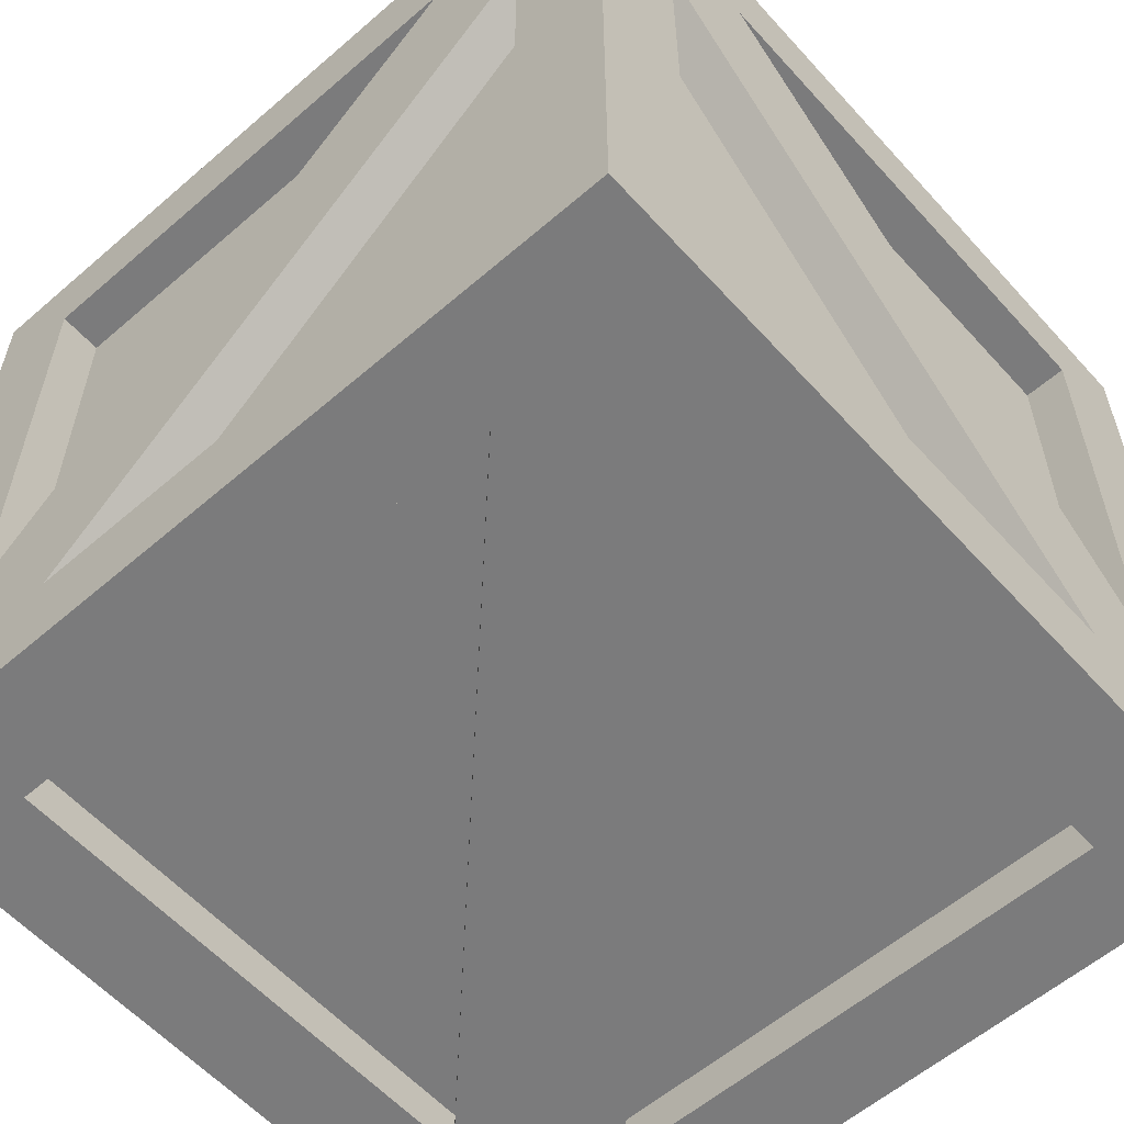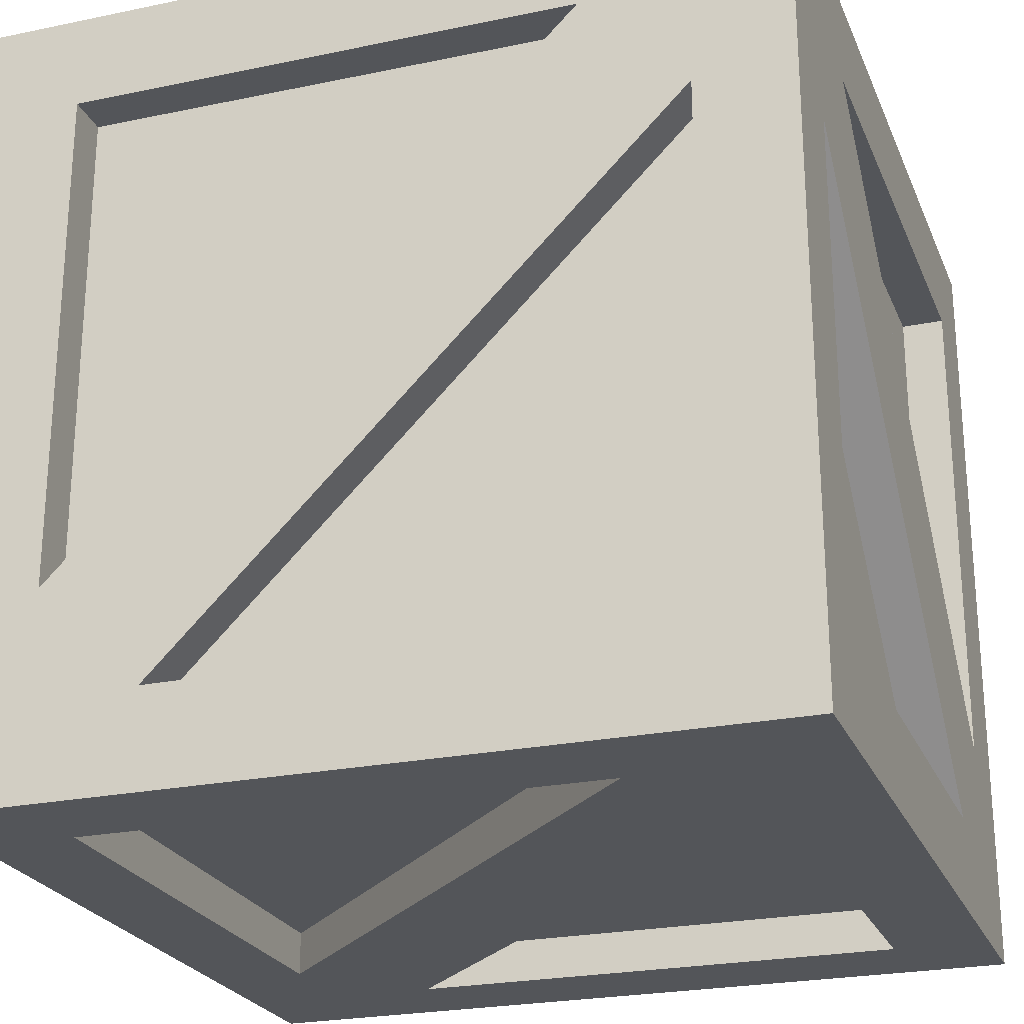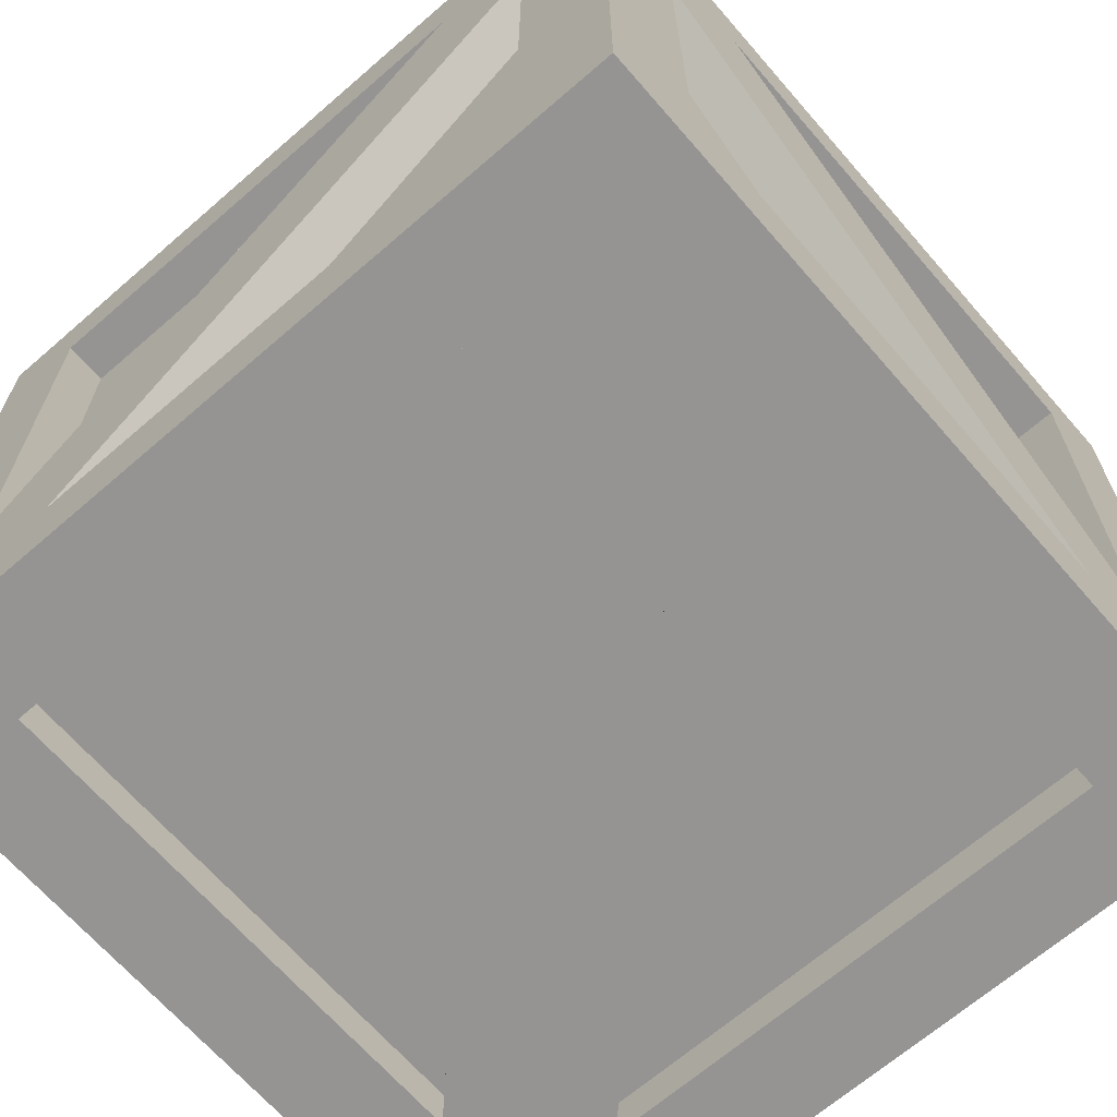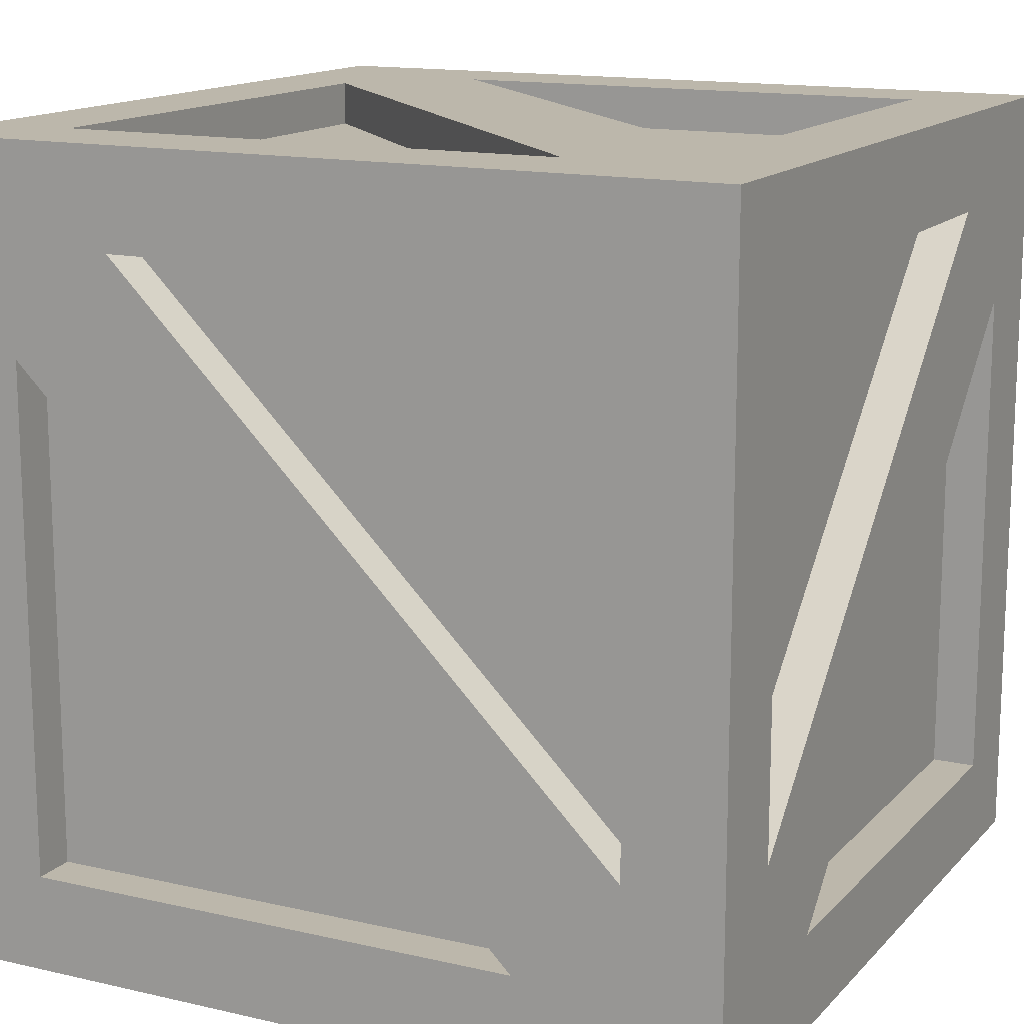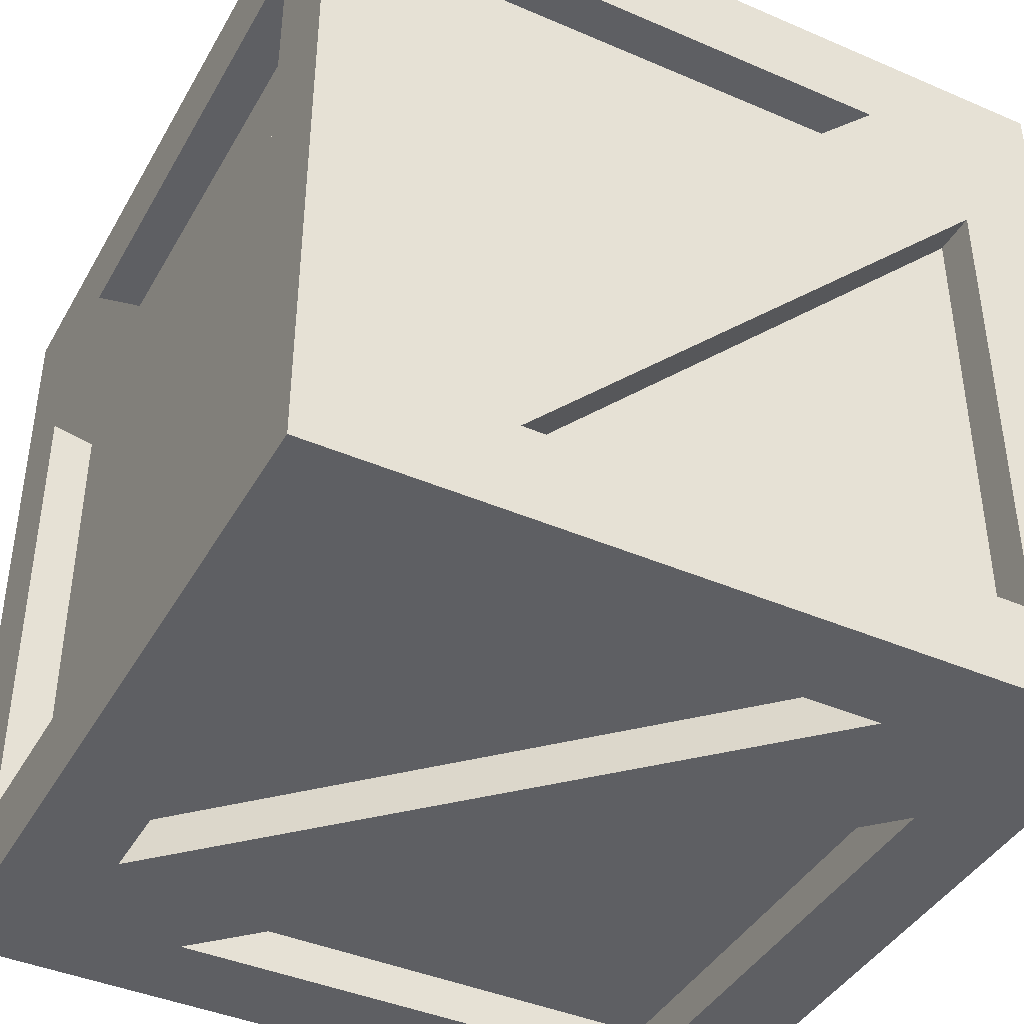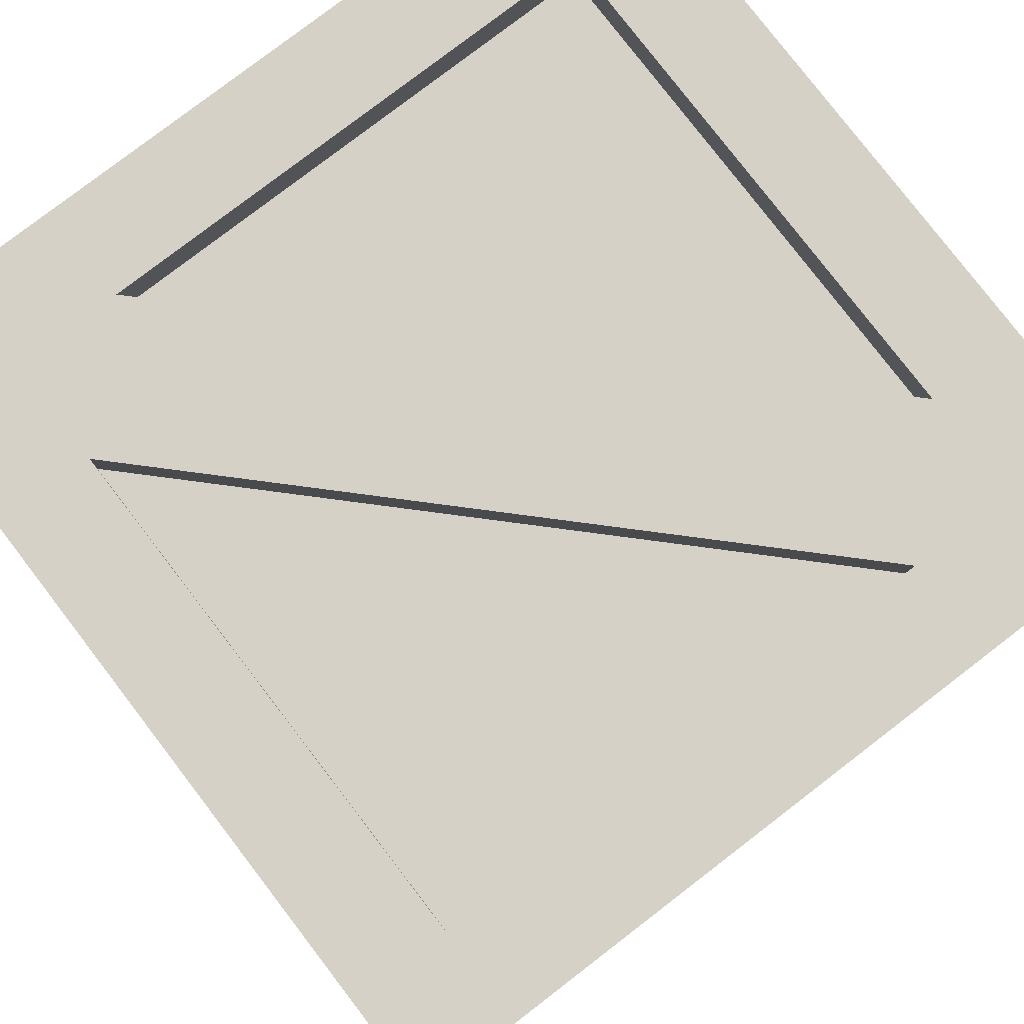
<metadata>
{"format":"obj","ext":"obj","renderer":"f3d","projection":"perspective","resolution":1024,"background":"white","views":[{"elev":-58.5,"azim":131.7,"up":"+Y"},{"elev":-24.3,"azim":-71.0,"up":"+Y"},{"elev":-67.2,"azim":-49.0,"up":"+Y"},{"elev":14.4,"azim":26.7,"up":"+Y"},{"elev":-41.6,"azim":62.5,"up":"+Y"},{"elev":79.7,"azim":142.5,"up":"+Z"}]}
</metadata>
<code>
o Crate_crate
v 1 -1 -1
v 1 0.7595 0.7595
v 1 0.7595 -0.7595
v 1 -0.7595 0.7595
v 1 -0.7595 -0.7595
v 1 0.5 -0.7595
v 1 0.7595 -0.5
v 1 -0.7595 0.5
v 1 -0.5 0.7595
v 0.891 0.7595 0.7595
v 0.891 -0.7595 -0.7595
v 0.891 0.5 -0.7595
v 0.891 0.7595 -0.5
v 0.891 -0.7595 0.5
v 0.891 -0.5 0.7595
v 1 1 -1
v 1 -1 1
v -1 -0.7595 0.7595
v -1 -0.7595 -0.7595
v -1 0.7595 0.7595
v -1 0.7595 -0.7595
v -1 -0.5 -0.7595
v -1 -0.7595 -0.5
v -1 0.7595 0.5
v -1 0.5 0.7595
v -0.891 -0.7595 0.7595
v -0.891 0.7595 -0.7595
v -0.891 -0.5 -0.7595
v -0.891 -0.7595 -0.5
v -0.891 0.7595 0.5
v -0.891 0.5 0.7595
v -1 -1 -1
v -1 1 1
v -0.7595 1 0.7595
v -0.7595 1 -0.7595
v 0.7595 1 0.7595
v 0.7595 1 -0.7595
v -0.5 1 -0.7595
v -0.7595 1 -0.5
v 0.7595 1 0.5
v 0.5 1 0.7595
v -0.7595 0.891 0.7595
v 0.7595 0.891 -0.7595
v -0.5 0.891 -0.7595
v -0.7595 0.891 -0.5
v 0.7595 0.891 0.5
v 0.5 0.891 0.7595
v -1 1 -1
v 0.7595 -1 0.7595
v 0.7595 -1 -0.7595
v -0.7595 -1 0.7595
v -0.7595 -1 -0.7595
v 0.5 -1 -0.7595
v 0.7595 -1 -0.5
v -0.7595 -1 0.5
v -0.5 -1 0.7595
v 0.7595 -0.891 0.7595
v -0.7595 -0.891 -0.7595
v 0.5 -0.891 -0.7595
v 0.7595 -0.891 -0.5
v -0.7595 -0.891 0.5
v -0.5 -0.891 0.7595
v -1 -1 1
v 0.7595 0.7595 1
v 0.7595 -0.7595 1
v -0.7595 0.7595 1
v -0.7595 -0.7595 1
v 1 1 1
v 0.5 -0.7595 1
v 0.7595 -0.5 1
v -0.7595 0.5 1
v -0.5 0.7595 1
v 0.7595 0.7595 0.891
v -0.7595 -0.7595 0.891
v 0.5 -0.7595 0.891
v 0.7595 -0.5 0.891
v -0.7595 0.5 0.891
v -0.5 0.7595 0.891
v 0.7595 -0.7595 -1
v 0.7595 0.7595 -1
v -0.7595 -0.7595 -1
v -0.7595 0.7595 -1
v 0.5 0.7595 -1
v 0.7595 0.5 -1
v -0.7595 -0.5 -1
v -0.5 -0.7595 -1
v 0.7595 -0.7595 -0.891
v -0.7595 0.7595 -0.891
v 0.5 0.7595 -0.891
v 0.7595 0.5 -0.891
v -0.7595 -0.5 -0.891
v -0.5 -0.7595 -0.891
f 6 8 14
f 9 7 13
f 3 7 6
f 4 8 9
f 8 6 7
f 11 12 14
f 10 15 13
f 9 15 10
f 2 10 13
f 5 11 14
f 6 12 11
f 6 5 1
f 8 4 17
f 24 30 28
f 23 29 31
f 19 23 22
f 20 24 25
f 24 22 23
f 27 28 30
f 26 31 29
f 25 31 26
f 18 26 29
f 21 27 30
f 22 28 27
f 40 46 44
f 41 39 45
f 35 39 38
f 36 40 41
f 40 38 39
f 43 44 46
f 42 47 45
f 41 47 42
f 39 34 42
f 40 37 43
f 38 44 43
f 53 55 61
f 56 54 60
f 50 54 53
f 51 55 56
f 53 54 56
f 58 59 61
f 57 62 60
f 56 62 57
f 49 57 60
f 55 52 58
f 53 59 58
f 69 71 77
f 70 76 78
f 65 70 69
f 66 71 72
f 69 70 72
f 74 75 77
f 73 78 76
f 72 78 73
f 64 73 76
f 67 74 77
f 69 75 74
f 85 91 89
f 86 84 90
f 80 84 83
f 81 85 86
f 83 84 86
f 88 89 91
f 87 92 90
f 86 92 87
f 84 79 87
f 82 88 91
f 83 89 88
f 7 3 16
f 9 2 68
f 23 19 32
f 25 18 63
f 22 21 48
f 24 20 33
f 39 35 48
f 41 34 33
f 38 37 16
f 40 36 68
f 54 50 1
f 56 49 17
f 53 52 32
f 55 51 63
f 70 65 17
f 72 64 68
f 69 67 63
f 71 66 33
f 84 80 16
f 86 79 1
f 83 82 48
f 85 81 32
f 12 6 14
f 15 9 13
f 9 8 7
f 2 9 10
f 7 2 13
f 8 5 14
f 5 6 11
f 16 3 6
f 1 5 8
f 6 1 16
f 22 24 28
f 8 17 1
f 25 23 31
f 25 24 23
f 18 25 26
f 23 18 29
f 24 21 30
f 21 22 27
f 38 40 44
f 47 41 45
f 41 40 39
f 34 41 42
f 45 39 42
f 46 40 43
f 37 38 43
f 59 53 61
f 62 56 60
f 55 53 56
f 49 56 57
f 54 49 60
f 61 55 58
f 52 53 58
f 75 69 77
f 72 70 78
f 71 69 72
f 64 72 73
f 70 64 76
f 71 67 77
f 67 69 74
f 83 85 89
f 92 86 90
f 85 83 86
f 79 86 87
f 90 84 87
f 85 82 91
f 82 83 88
f 68 2 7
f 17 4 9
f 7 16 68
f 63 18 23
f 9 68 17
f 33 20 25
f 23 32 63
f 32 19 22
f 25 63 33
f 48 21 24
f 22 48 32
f 33 34 39
f 24 33 48
f 68 36 41
f 39 48 33
f 48 35 38
f 41 33 68
f 16 37 40
f 38 16 48
f 17 49 54
f 40 68 16
f 63 51 56
f 54 1 17
f 1 50 53
f 56 17 63
f 32 52 55
f 53 32 1
f 68 64 70
f 55 63 32
f 33 66 72
f 70 17 68
f 17 65 69
f 72 68 33
f 63 67 71
f 69 63 17
f 1 79 84
f 71 33 63
f 32 81 86
f 84 16 1
f 16 80 83
f 86 1 32
f 48 82 85
f 83 48 16
f 85 32 48

</code>
